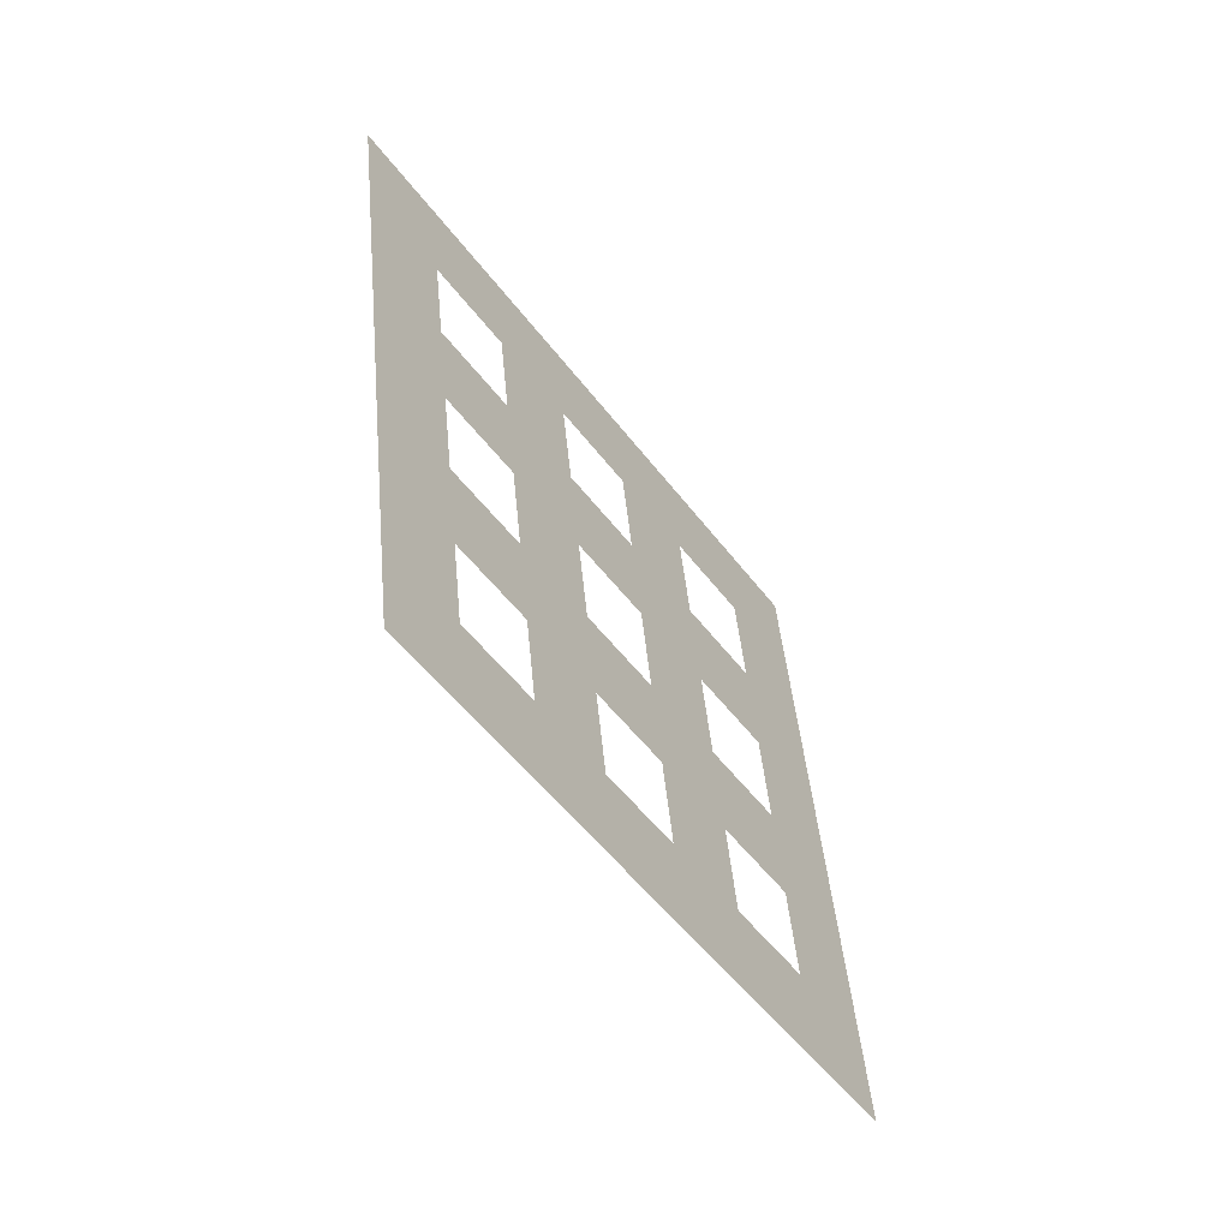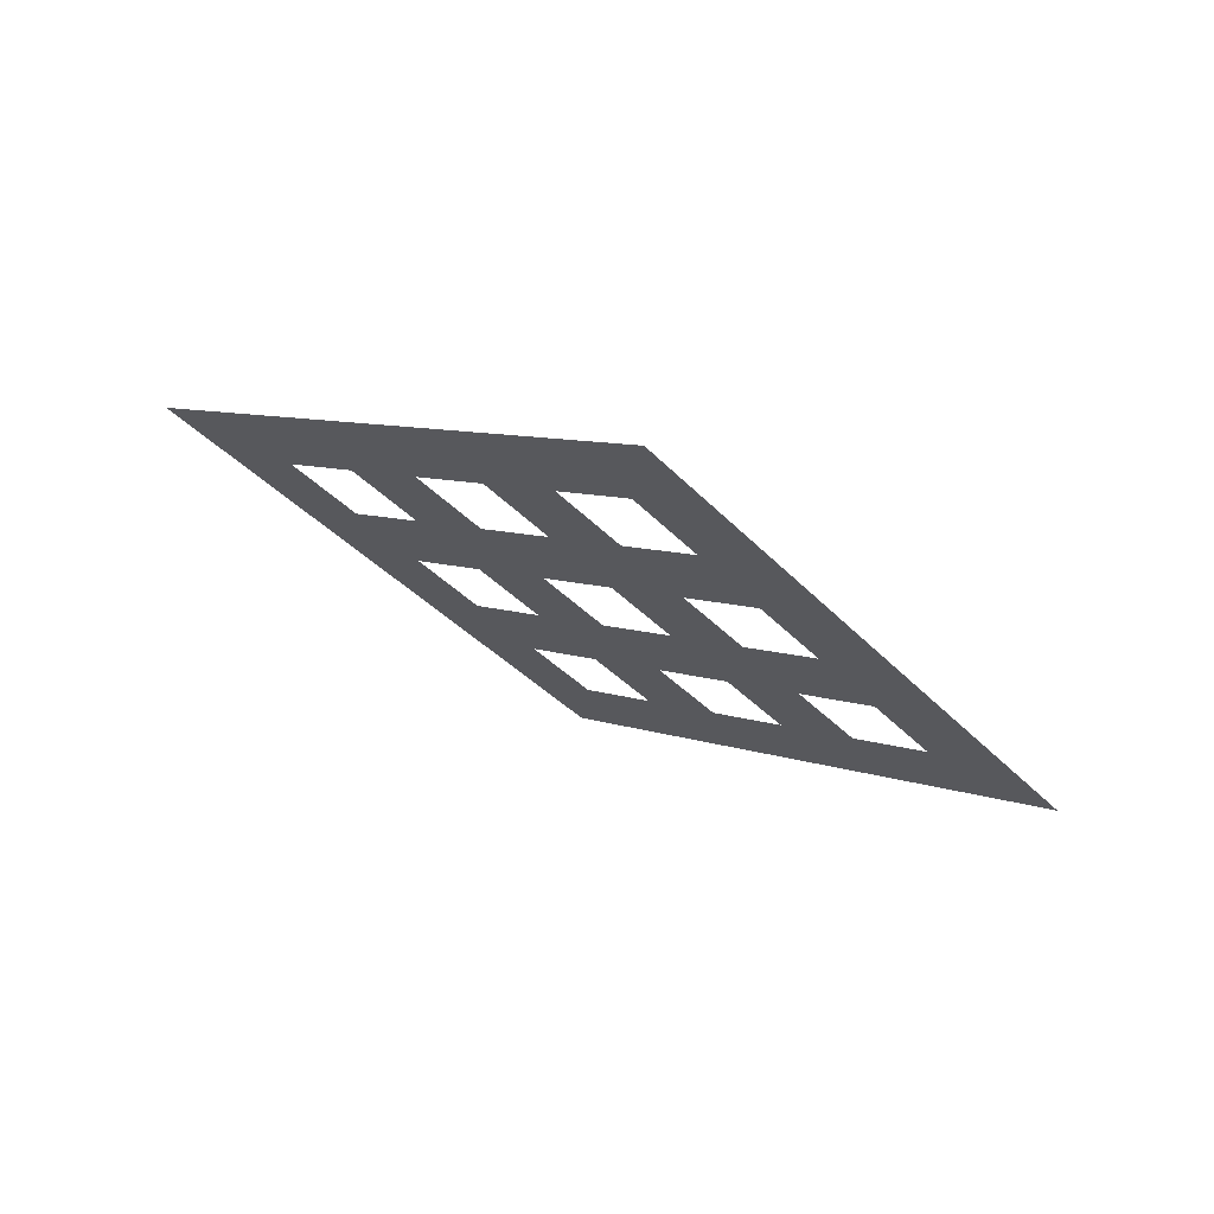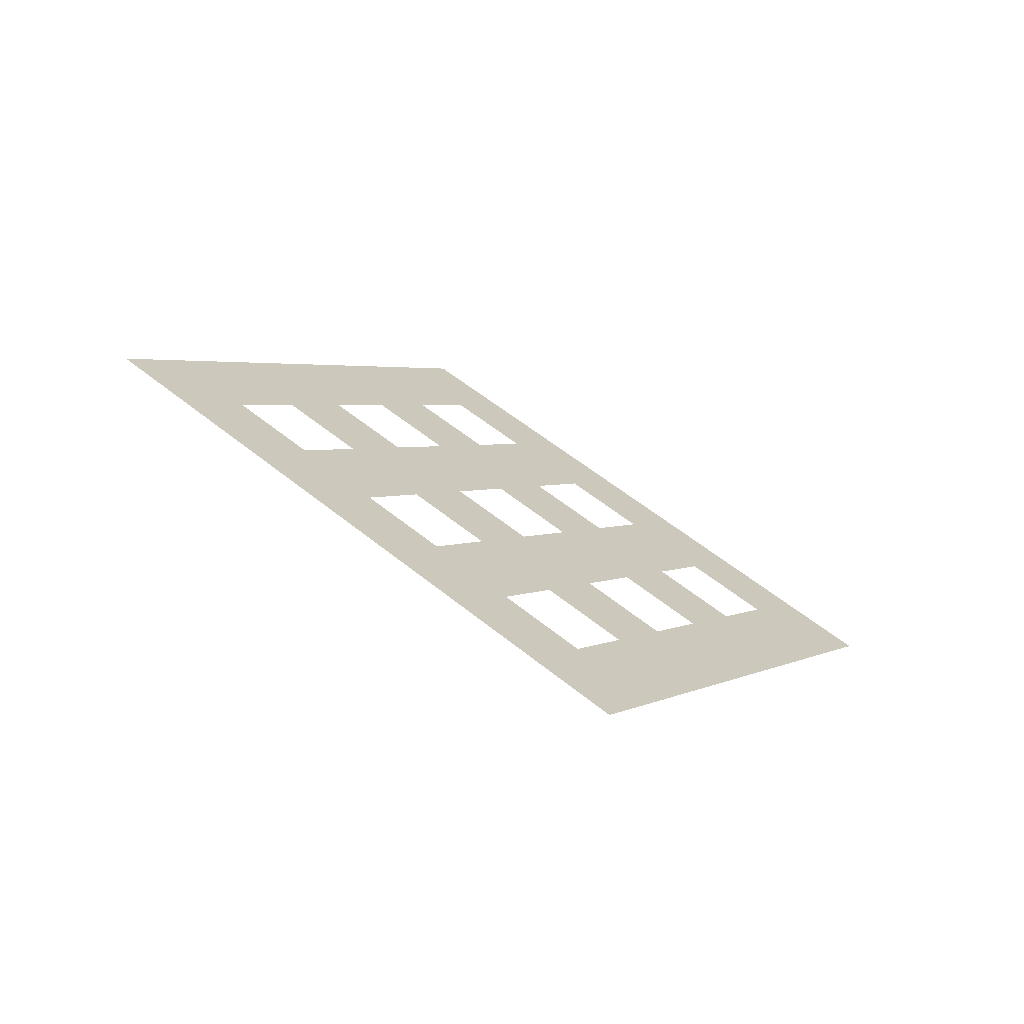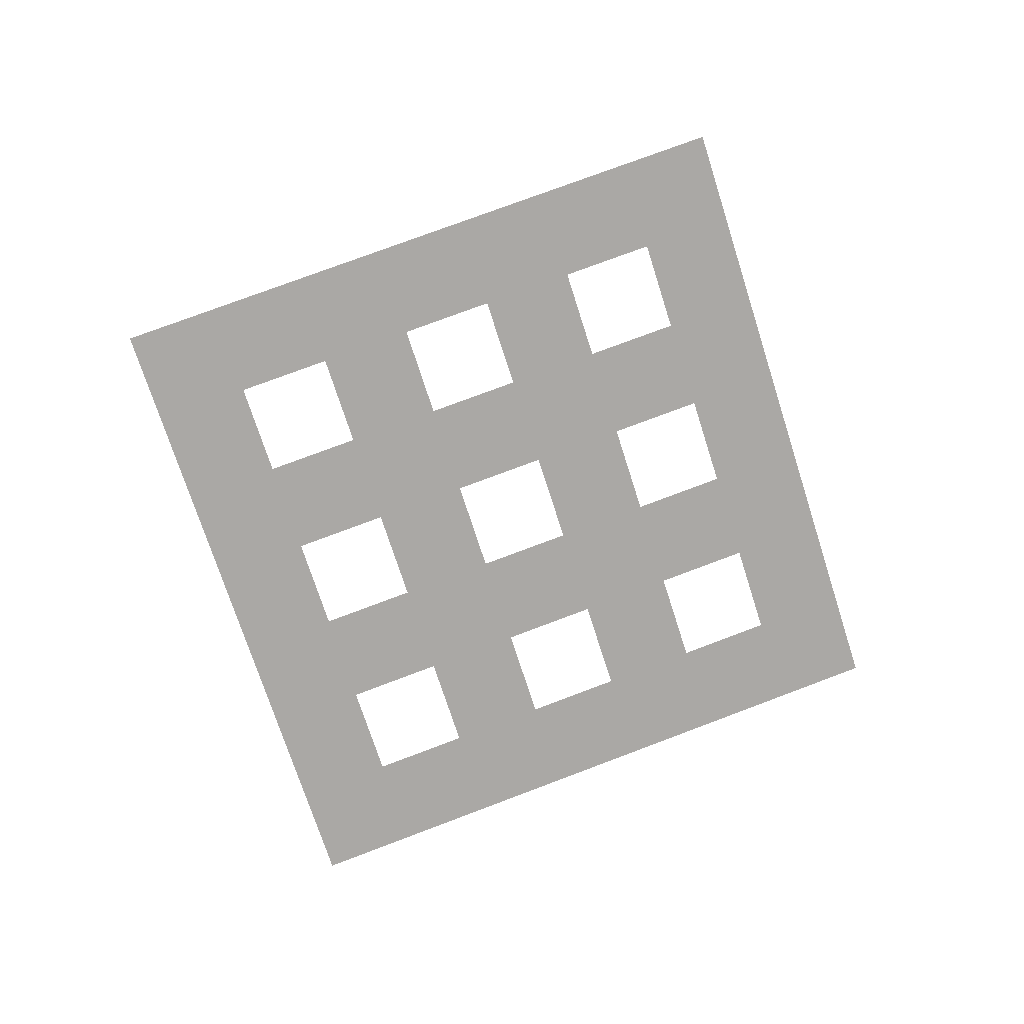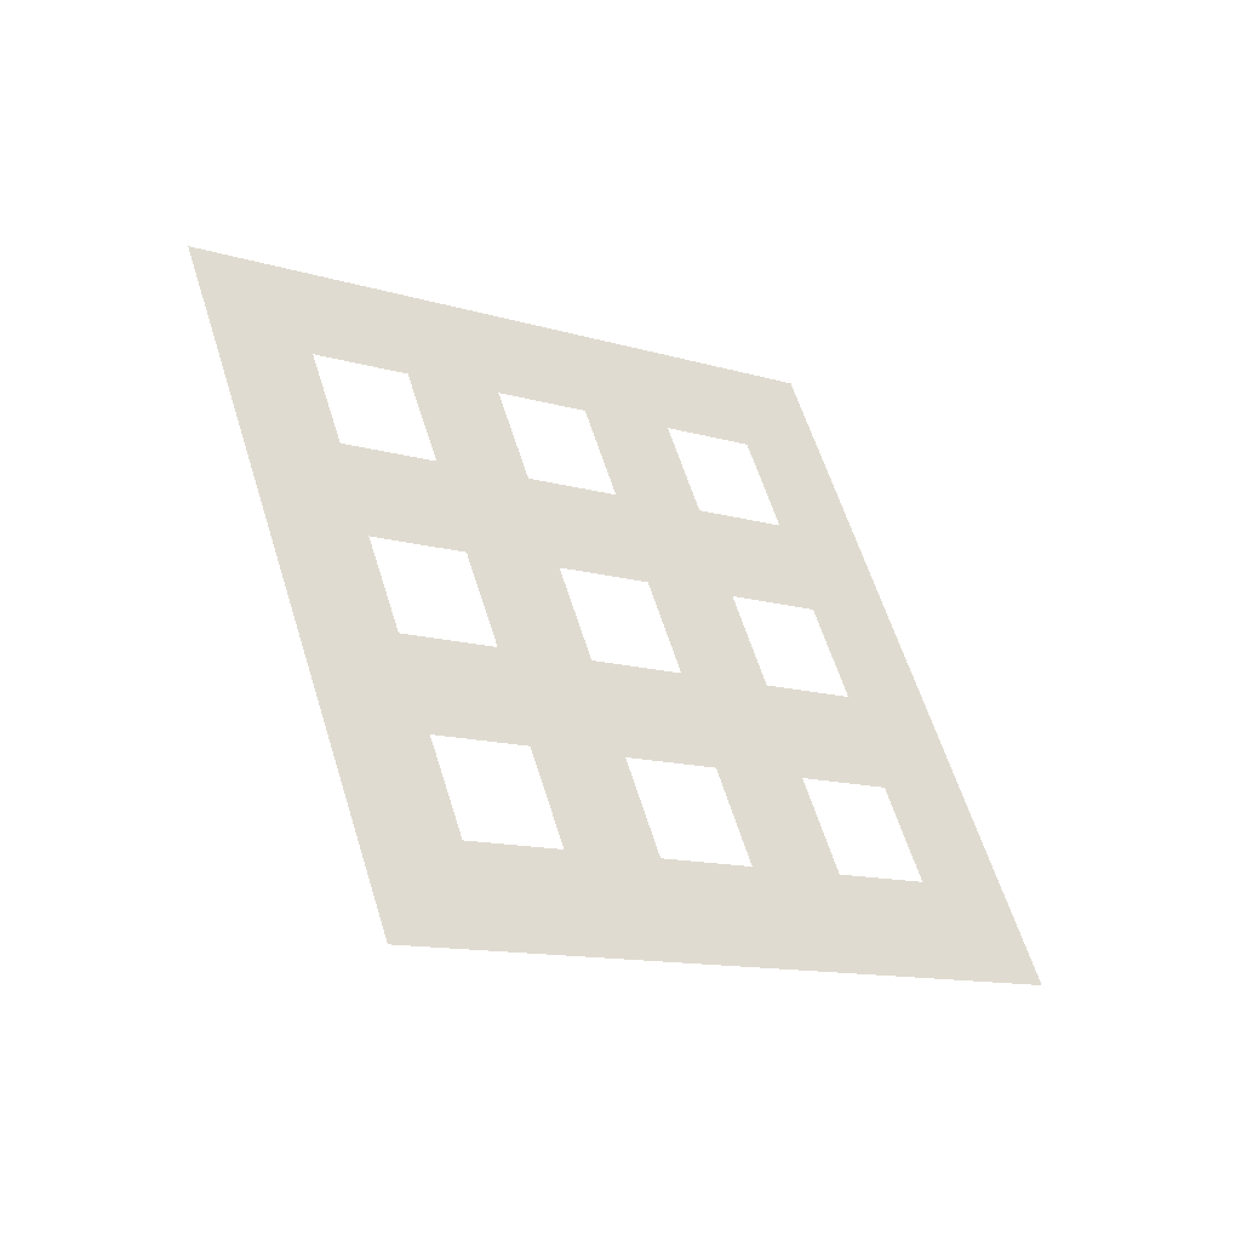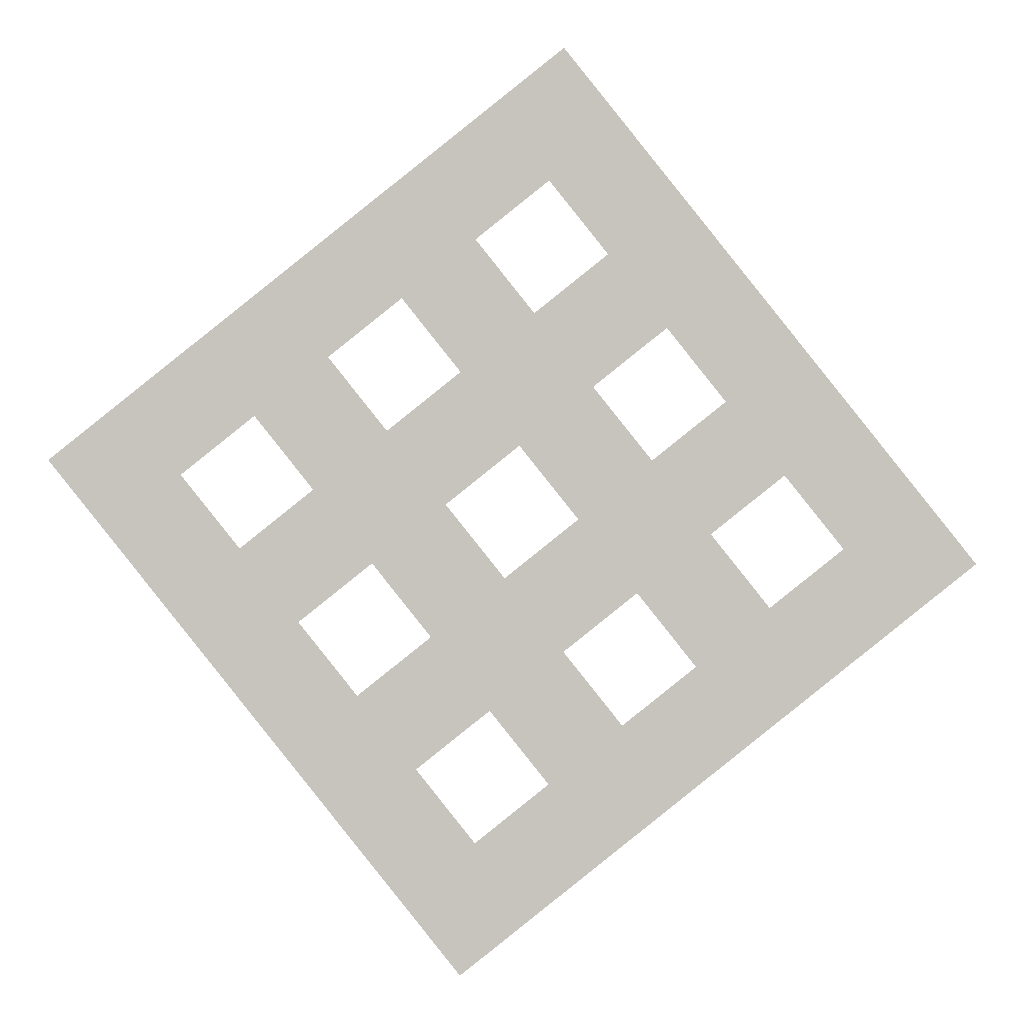
<metadata>
{"format":"obj","ext":"obj","renderer":"f3d","projection":"perspective","resolution":1024,"background":"white","views":[{"elev":74.1,"azim":-95.7,"up":"+Z"},{"elev":-36.9,"azim":161.2,"up":"+Y"},{"elev":2.8,"azim":152.9,"up":"+Y"},{"elev":75.9,"azim":-166.3,"up":"+Y"},{"elev":-75.2,"azim":160.7,"up":"+Z"},{"elev":-24.9,"azim":-161.2,"up":"+Z"}]}
</metadata>
<code>
v 2.264 1.676 1.771
v 2.091 1.492 1.517
v 1.797 1.492 1.719
v 1.969 1.676 1.972
v 1.918 1.309 1.264
v 1.624 1.309 1.466
v 1.745 1.126 1.011
v 1.451 1.126 1.213
v 1.572 0.9426 0.7582
v 1.278 0.9426 0.9597
v 1.399 0.7594 0.5051
v 1.105 0.7594 0.7066
v 1.226 0.5762 0.252
v 0.9316 0.5762 0.4535
v 1.054 0.393 -0.001107
v 0.7587 0.393 0.2004
v 1.502 1.492 1.921
v 1.675 1.676 2.174
v 1.156 1.126 1.414
v 1.329 1.309 1.667
v 0.8097 0.7594 0.9081
v 0.9827 0.9426 1.161
v 0.4638 0.393 0.4019
v 0.6368 0.5762 0.655
v 1.207 1.492 2.122
v 1.38 1.676 2.375
v 1.034 1.309 1.869
v 0.8608 1.126 1.616
v 0.6879 0.9426 1.363
v 0.5149 0.7594 1.11
v 0.3419 0.5762 0.8565
v 0.1689 0.393 0.6034
v 0.9119 1.492 2.324
v 1.085 1.676 2.577
v 0.566 1.126 1.817
v 0.739 1.309 2.07
v 0.22 0.7594 1.311
v 0.393 0.9426 1.564
v -0.1259 0.393 0.805
v 0.04706 0.5762 1.058
v 0.6171 1.492 2.525
v 0.7901 1.676 2.778
v 0.4441 1.309 2.272
v 0.2711 1.126 2.019
v 0.09815 0.9426 1.766
v -0.07483 0.7594 1.513
v -0.2478 0.5762 1.26
v -0.4208 0.393 1.006
v 0.3222 1.492 2.727
v 0.4952 1.676 2.98
v -0.02373 1.126 2.22
v 0.1492 1.309 2.473
v -0.3697 0.7594 1.714
v -0.1967 0.9426 1.967
v -0.7156 0.393 1.208
v -0.5427 0.5762 1.461
v 0.02736 1.492 2.928
v 0.2003 1.676 3.181
v -0.1456 1.309 2.675
v -0.3186 1.126 2.422
v -0.4916 0.9426 2.169
v -0.6645 0.7594 1.916
v -0.8375 0.5762 1.663
v -1.01 0.393 1.41
f 2 3 4
f 4 1 2
f 5 6 3
f 3 2 5
f 7 8 6
f 6 5 7
f 9 10 8
f 8 7 9
f 11 12 10
f 10 9 11
f 13 14 12
f 12 11 13
f 15 16 14
f 14 13 15
f 3 17 18
f 18 4 3
f 8 19 20
f 20 6 8
f 12 21 22
f 22 10 12
f 16 23 24
f 24 14 16
f 17 25 26
f 26 18 17
f 20 27 25
f 25 17 20
f 19 28 27
f 27 20 19
f 22 29 28
f 28 19 22
f 21 30 29
f 29 22 21
f 24 31 30
f 30 21 24
f 23 32 31
f 31 24 23
f 25 33 34
f 34 26 25
f 28 35 36
f 36 27 28
f 30 37 38
f 38 29 30
f 32 39 40
f 40 31 32
f 33 41 42
f 42 34 33
f 36 43 41
f 41 33 36
f 35 44 43
f 43 36 35
f 38 45 44
f 44 35 38
f 37 46 45
f 45 38 37
f 40 47 46
f 46 37 40
f 39 48 47
f 47 40 39
f 41 49 50
f 50 42 41
f 44 51 52
f 52 43 44
f 46 53 54
f 54 45 46
f 48 55 56
f 56 47 48
f 49 57 58
f 58 50 49
f 52 59 57
f 57 49 52
f 51 60 59
f 59 52 51
f 54 61 60
f 60 51 54
f 53 62 61
f 61 54 53
f 56 63 62
f 62 53 56
f 55 64 63
f 63 56 55

</code>
